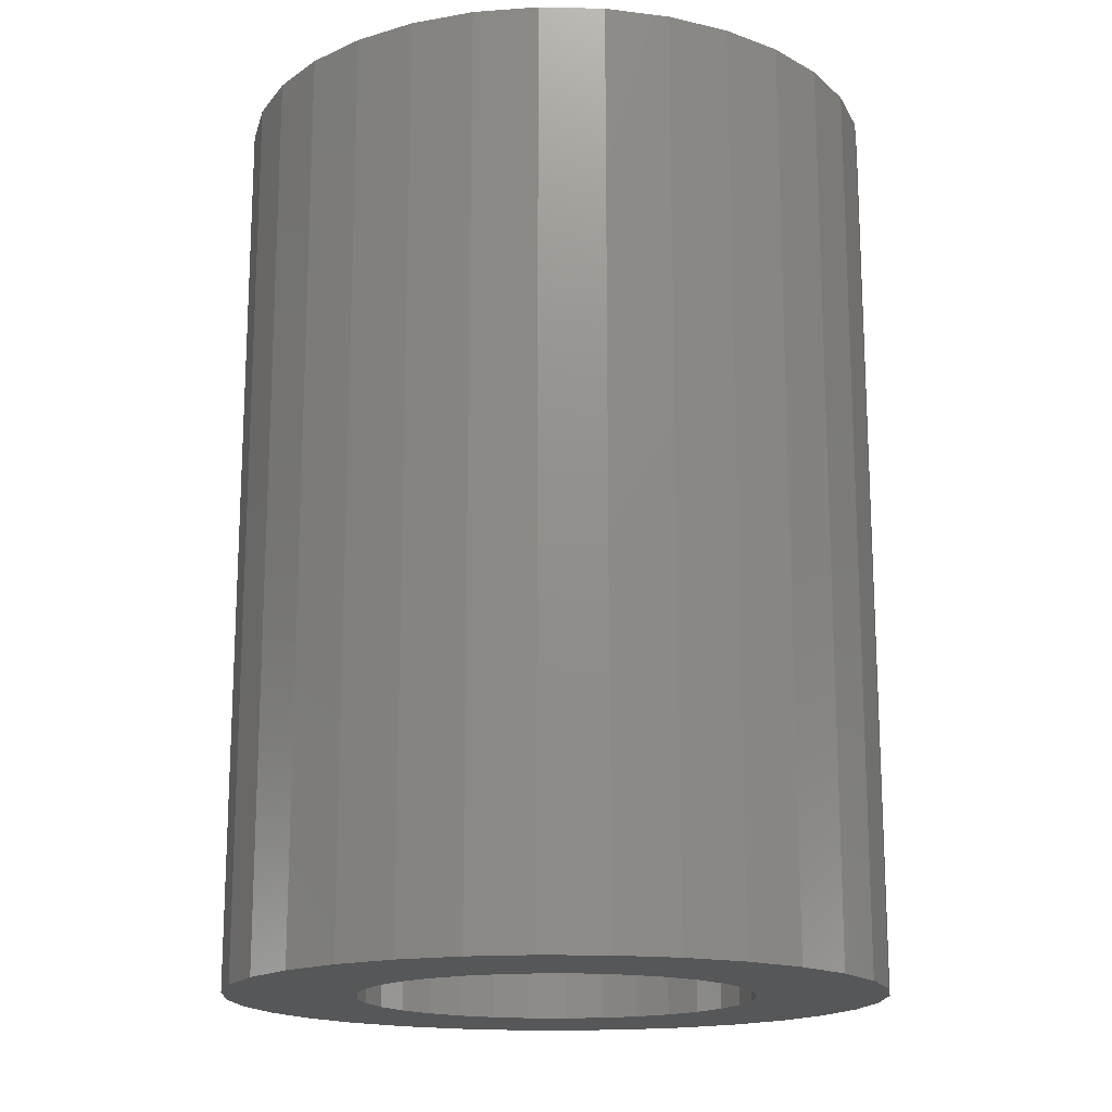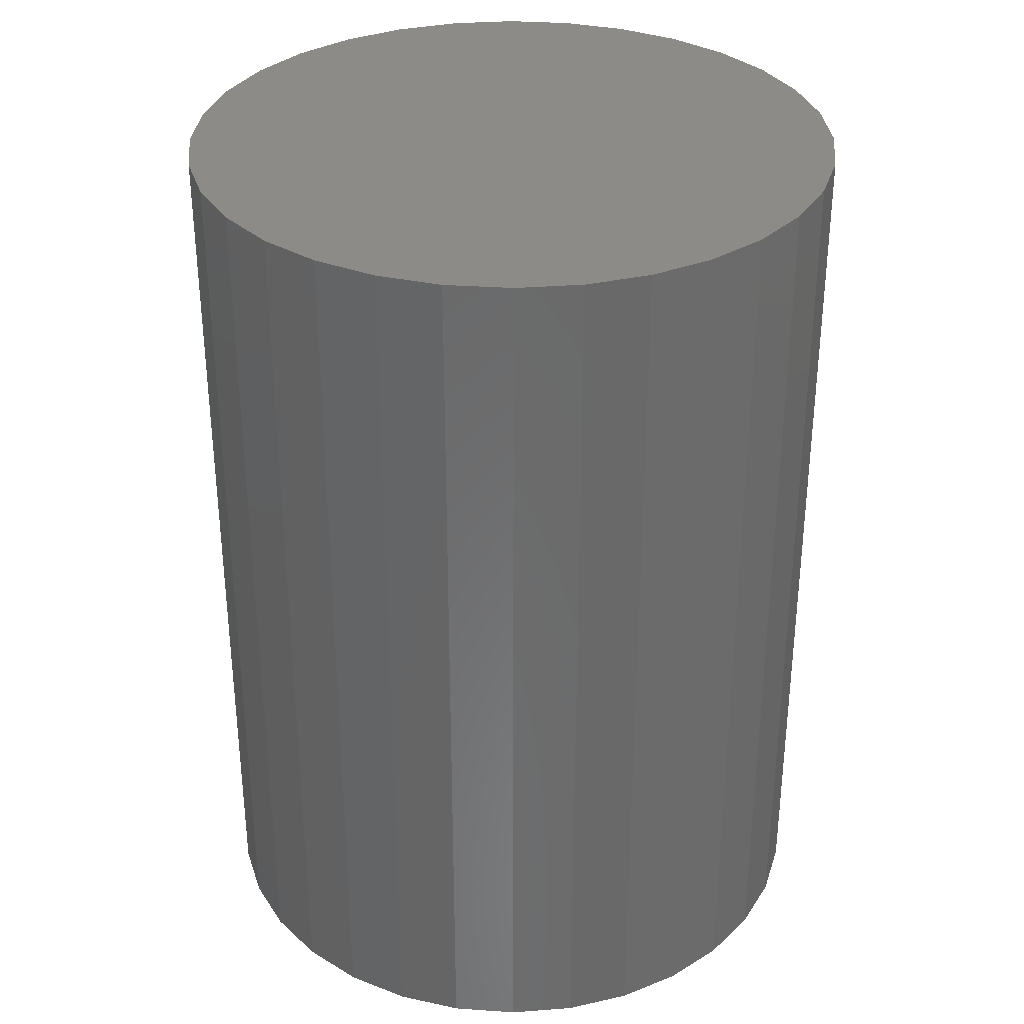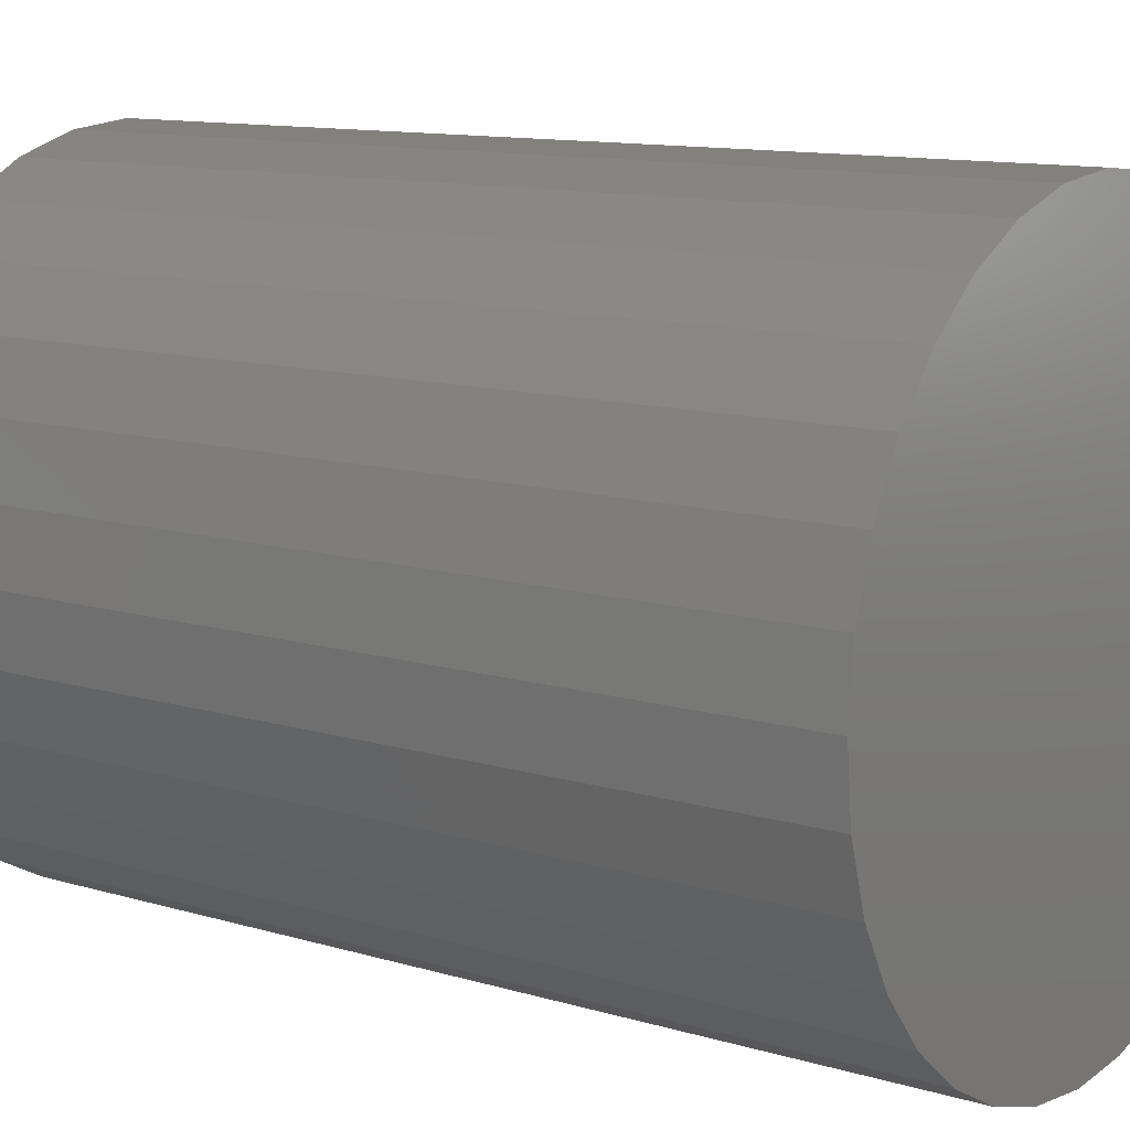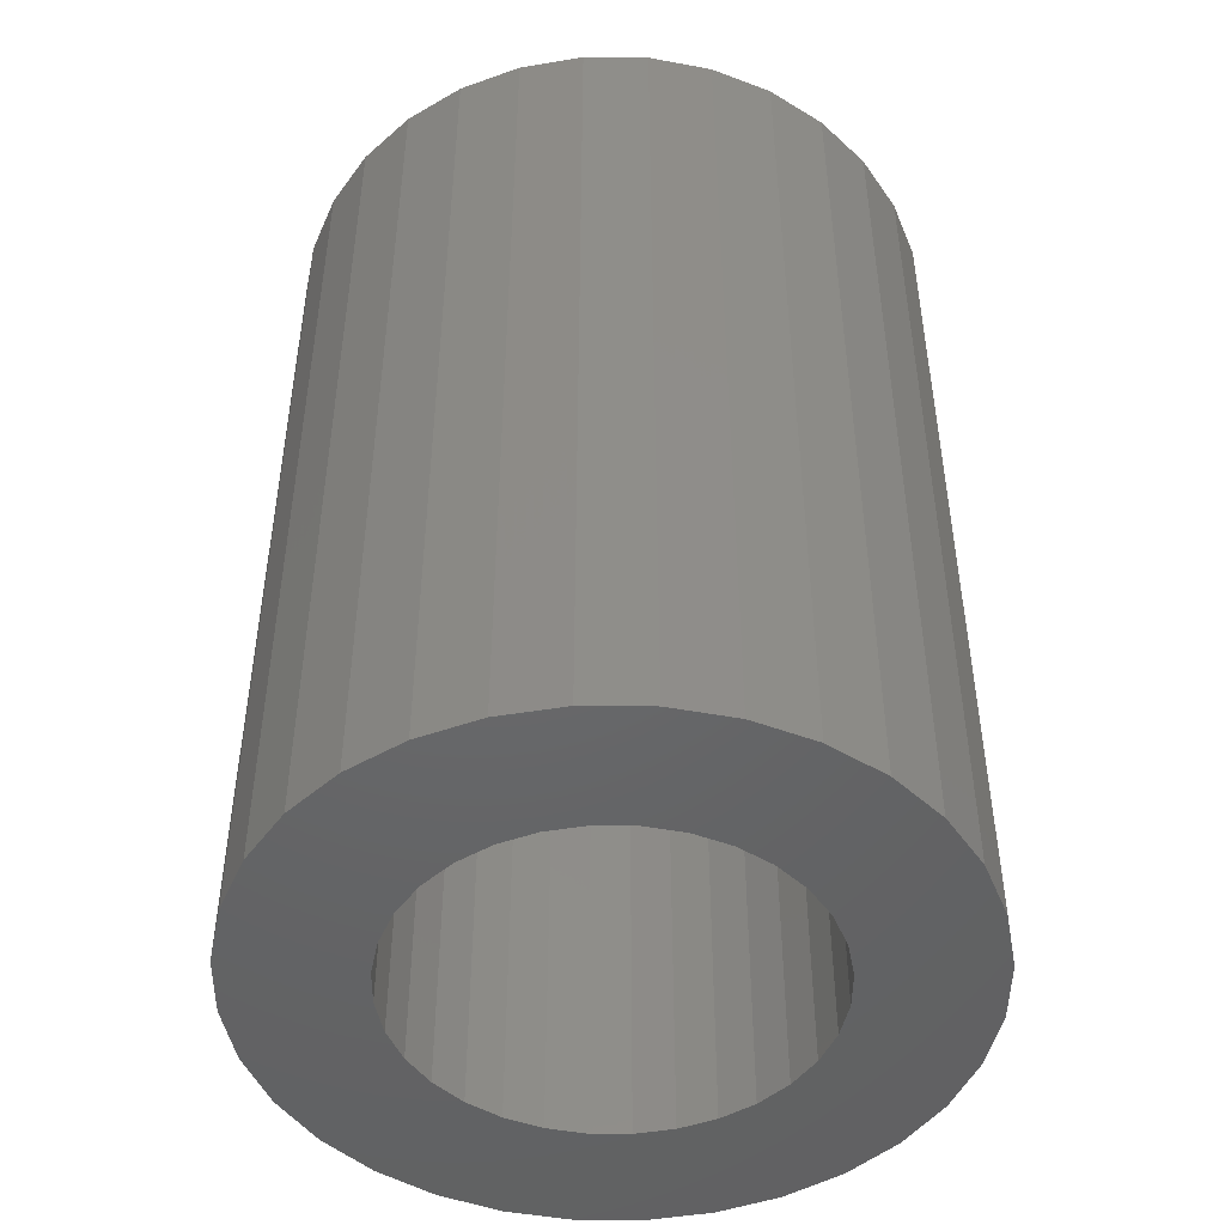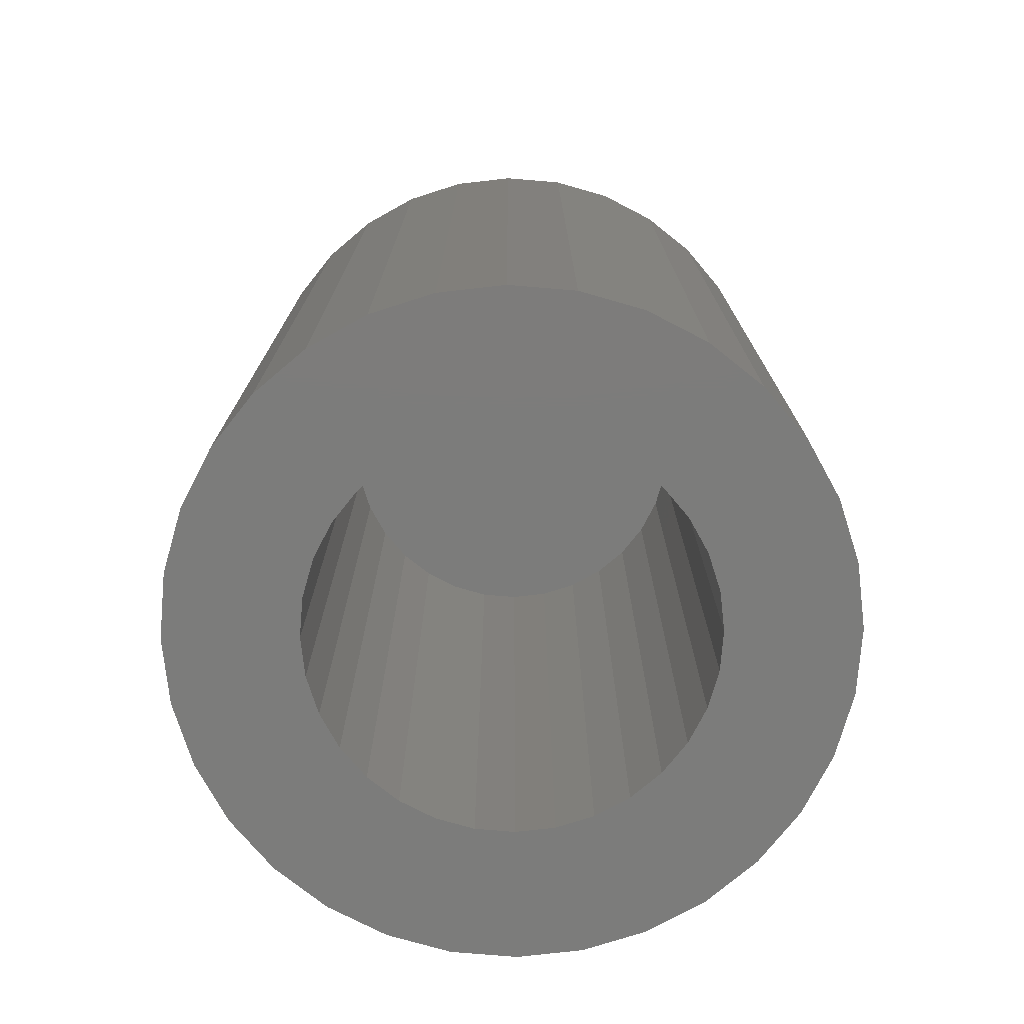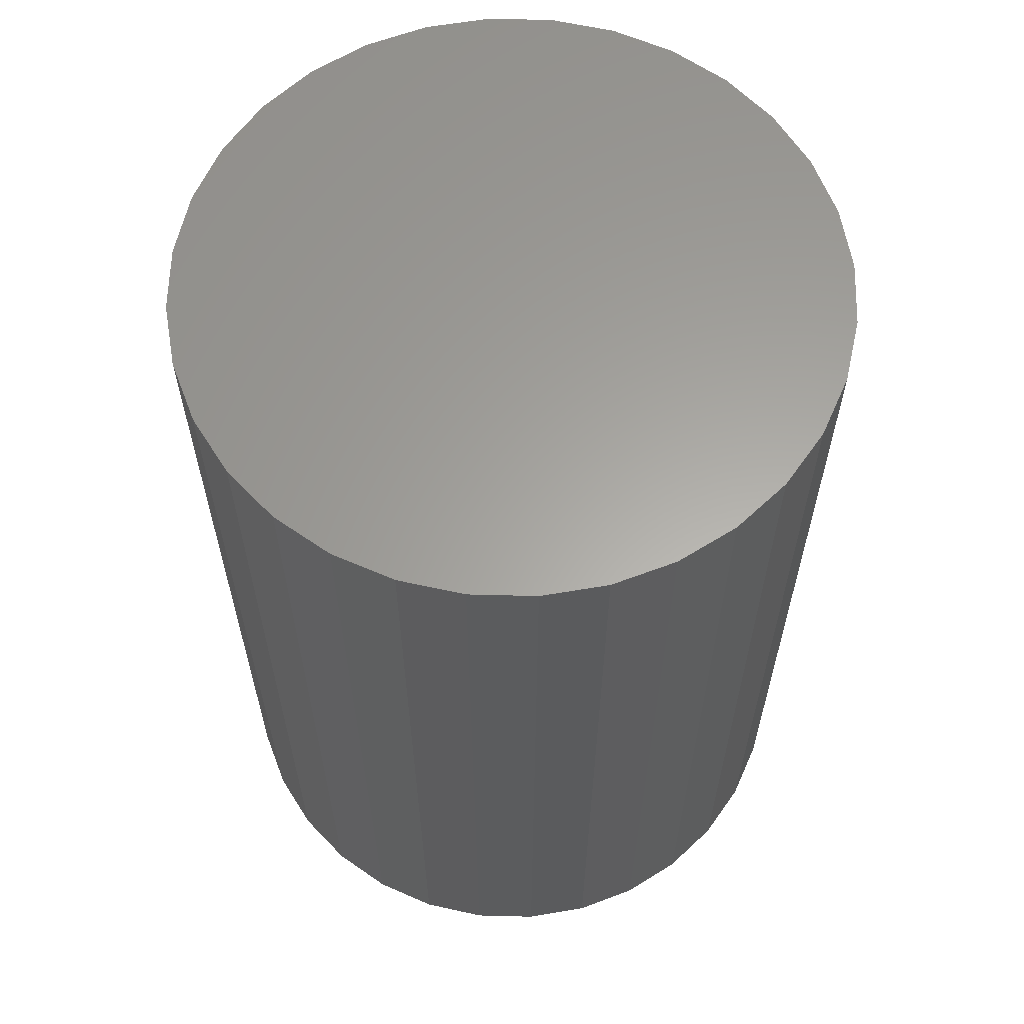
<metadata>
{"format":"stl","ext":"stl","renderer":"f3d","projection":"perspective","resolution":1024,"background":"white","views":[{"elev":-16.7,"azim":-53.3,"up":"+Y"},{"elev":33.3,"azim":78.5,"up":"+Y"},{"elev":11.4,"azim":126.2,"up":"+Z"},{"elev":-47.3,"azim":16.3,"up":"+Y"},{"elev":-75.5,"azim":-145.4,"up":"+Y"},{"elev":61.9,"azim":-60.4,"up":"+Y"}]}
</metadata>
<code>
# stl→obj: 128 verts, 252 faces
v 0.007895 -0.1016 0.03939
v 0.0002098 -0.1016 0.03863
v -0.00718 -0.1016 0.03639
v -0.01542 -0.1016 0.004637
v -0.01406 -0.1016 0.009095
v -0.03074 -0.1016 0.007685
v -0.01542 -0.1016 -0.004637
v -0.03074 -0.1016 -0.007685
v -0.01406 -0.1016 -0.009095
v -0.0285 -0.1016 -0.01507
v -0.01187 -0.1016 -0.0132
v -0.008911 -0.1016 -0.01681
v -0.02486 -0.1016 -0.02188
v -0.005309 -0.1016 -0.01976
v -0.0012 -0.1016 -0.02196
v 0.03575 -0.1016 0.02785
v 0.01253 -0.1016 0.02331
v 0.01699 -0.1016 0.02196
v 0.04065 -0.1016 0.02188
v 0.0211 -0.1016 0.01976
v 0.0247 -0.1016 0.01681
v 0.04429 -0.1016 0.01507
v 0.02766 -0.1016 0.0132
v 0.02985 -0.1016 0.009095
v 0.04653 -0.1016 0.007685
v 0.0312 -0.1016 0.004637
v 0.03166 -0.1016 -5.368e-17
v 0.0312 -0.1016 -0.004637
v 0.02985 -0.1016 -0.009095
v 0.04653 -0.1016 -0.007685
v 0.04429 -0.1016 -0.01507
v 0.02766 -0.1016 -0.0132
v 0.0247 -0.1016 -0.01681
v 0.04065 -0.1016 -0.02188
v 0.0211 -0.1016 -0.01976
v 0.01699 -0.1016 -0.02196
v 0.01253 -0.1016 -0.02331
v 0.03575 -0.1016 -0.02785
v 0.02297 -0.1016 -0.03639
v 0.007895 -0.1016 -0.03939
v 0.01558 -0.1016 -0.03863
v 0.04729 -0.1016 -5.847e-17
v -0.0315 -0.1016 -2.952e-17
v -0.01587 -0.1016 -3.622e-17
v -0.02486 -0.1016 0.02188
v -0.0285 -0.1016 0.01507
v -0.008911 -0.1016 0.01681
v -0.005309 -0.1016 0.01976
v -0.0012 -0.1016 0.02196
v 0.003258 -0.1016 0.02331
v -0.01996 -0.1016 0.02785
v -0.01187 -0.1016 0.0132
v 0.007895 -0.1016 -0.02377
v -0.01996 -0.1016 -0.02785
v -0.01399 -0.1016 -0.03275
v -0.00718 -0.1016 -0.03639
v 0.0002098 -0.1016 -0.03863
v 0.02978 -0.1016 -0.03275
v 0.003258 -0.1016 -0.02331
v 0.007895 -0.1016 0.02377
v 0.02978 -0.1016 0.03275
v 0.02297 -0.1016 0.03639
v 0.01558 -0.1016 0.03863
v -0.01399 -0.1016 0.03275
v 0.007895 -0.007812 -0.02377
v 0.01253 -0.007812 -0.02331
v 0.01699 -0.007812 -0.02196
v 0.0211 -0.007812 -0.01976
v 0.0247 -0.007812 -0.01681
v 0.02766 -0.007812 -0.0132
v 0.02985 -0.007812 -0.009095
v 0.0312 -0.007812 -0.004637
v 0.03166 -0.007812 -5.95e-17
v 0.003258 -0.007812 -0.02331
v -0.0012 -0.007812 -0.02196
v -0.005309 -0.007812 -0.01976
v -0.008911 -0.007812 -0.01681
v -0.01187 -0.007812 -0.0132
v -0.01406 -0.007812 -0.009095
v -0.01542 -0.007812 -0.004637
v -0.01587 -0.007812 -3.622e-17
v 0.007895 -0.007812 0.02377
v 0.003258 -0.007812 0.02331
v -0.0012 -0.007812 0.02196
v -0.005309 -0.007812 0.01976
v -0.008911 -0.007812 0.01681
v -0.01187 -0.007812 0.0132
v -0.01406 -0.007812 0.009095
v -0.01542 -0.007812 0.004637
v 0.01253 -0.007812 0.02331
v 0.01699 -0.007812 0.02196
v 0.0211 -0.007812 0.01976
v 0.0247 -0.007812 0.01681
v 0.02766 -0.007812 0.0132
v 0.02985 -0.007812 0.009095
v 0.0312 -0.007812 0.004637
v 0.04729 0.007812 -6.812e-17
v 0.04653 0.007812 -0.007685
v 0.04429 0.007812 -0.01507
v 0.04065 0.007812 -0.02188
v 0.03575 0.007812 -0.02785
v 0.02978 0.007812 -0.03275
v 0.02297 0.007812 -0.03639
v 0.01558 0.007812 -0.03863
v 0.007895 0.007812 -0.03939
v 0.0002098 0.007812 -0.03863
v -0.00718 0.007812 -0.03639
v -0.01399 0.007812 -0.03275
v -0.01996 0.007812 -0.02785
v -0.02486 0.007812 -0.02188
v -0.0285 0.007812 -0.01507
v -0.03074 0.007812 -0.007685
v -0.0315 0.007812 -2.952e-17
v -0.03074 0.007812 0.007685
v -0.0285 0.007812 0.01507
v -0.02486 0.007812 0.02188
v -0.01996 0.007812 0.02785
v -0.01399 0.007812 0.03275
v -0.00718 0.007812 0.03639
v 0.0002098 0.007812 0.03863
v 0.007895 0.007812 0.03939
v 0.01558 0.007812 0.03863
v 0.02297 0.007812 0.03639
v 0.02978 0.007812 0.03275
v 0.03575 0.007812 0.02785
v 0.04065 0.007812 0.02188
v 0.04429 0.007812 0.01507
v 0.04653 0.007812 0.007685
f 1 2 3
f 4 5 6
f 7 8 9
f 9 8 10
f 11 9 10
f 11 10 12
f 12 10 13
f 14 12 13
f 14 13 15
f 16 17 18
f 16 18 19
f 19 18 20
f 19 20 21
f 19 21 22
f 22 21 23
f 22 23 24
f 22 24 25
f 25 24 26
f 27 25 26
f 28 29 30
f 31 30 29
f 31 29 32
f 32 33 31
f 34 31 33
f 34 33 35
f 34 35 36
f 34 36 37
f 34 37 38
f 39 40 41
f 42 25 27
f 42 27 28
f 42 28 30
f 43 8 7
f 43 7 44
f 43 44 4
f 43 4 6
f 45 46 47
f 45 47 48
f 45 48 49
f 45 49 50
f 45 50 51
f 46 6 5
f 46 5 52
f 46 52 47
f 53 54 55
f 53 55 56
f 53 56 57
f 53 57 40
f 53 40 39
f 53 39 58
f 53 58 38
f 53 38 37
f 54 53 59
f 54 59 15
f 54 15 13
f 60 17 16
f 60 16 61
f 60 61 62
f 60 62 63
f 60 63 1
f 60 1 3
f 60 3 64
f 60 64 51
f 60 51 50
f 65 37 66
f 66 37 36
f 66 36 67
f 67 36 35
f 67 35 68
f 68 35 33
f 68 33 69
f 69 33 32
f 69 32 70
f 70 32 29
f 70 29 71
f 71 29 28
f 71 28 72
f 72 28 27
f 72 27 73
f 37 65 53
f 53 65 74
f 53 74 59
f 59 74 75
f 59 75 15
f 15 75 76
f 15 76 14
f 14 76 77
f 14 77 12
f 12 77 78
f 12 78 11
f 11 78 79
f 11 79 9
f 9 79 80
f 9 80 7
f 7 80 81
f 7 81 44
f 82 50 83
f 83 50 49
f 83 49 84
f 84 49 48
f 84 48 85
f 85 48 47
f 85 47 86
f 86 47 52
f 86 52 87
f 87 52 5
f 87 5 88
f 88 5 4
f 88 4 89
f 89 4 44
f 89 44 81
f 50 82 60
f 60 82 90
f 60 90 17
f 17 90 91
f 17 91 18
f 18 91 92
f 18 92 20
f 20 92 93
f 20 93 21
f 21 93 94
f 21 94 23
f 23 94 95
f 23 95 24
f 24 95 96
f 24 96 26
f 26 96 73
f 26 73 27
f 97 42 98
f 98 42 30
f 98 30 99
f 99 30 31
f 99 31 100
f 100 31 34
f 100 34 101
f 101 34 38
f 101 38 102
f 102 38 58
f 102 58 103
f 103 58 39
f 103 39 104
f 104 39 41
f 104 41 105
f 105 41 40
f 105 40 106
f 106 40 57
f 106 57 107
f 107 57 56
f 107 56 108
f 108 56 55
f 108 55 109
f 109 55 54
f 109 54 110
f 110 54 13
f 110 13 111
f 111 13 10
f 111 10 112
f 112 10 8
f 112 8 113
f 113 8 43
f 113 43 114
f 114 43 6
f 114 6 115
f 115 6 46
f 115 46 116
f 116 46 45
f 116 45 117
f 117 45 51
f 117 51 118
f 118 51 64
f 118 64 119
f 119 64 3
f 119 3 120
f 120 3 2
f 120 2 121
f 121 2 1
f 121 1 122
f 122 1 63
f 122 63 123
f 123 63 62
f 123 62 124
f 124 62 61
f 124 61 125
f 125 61 16
f 125 16 126
f 126 16 19
f 126 19 127
f 127 19 22
f 127 22 128
f 128 22 25
f 128 25 97
f 97 25 42
f 119 120 121
f 119 121 122
f 123 119 122
f 118 119 123
f 124 118 123
f 117 118 124
f 125 117 124
f 116 117 125
f 126 116 125
f 115 116 126
f 127 115 126
f 114 115 127
f 128 114 127
f 99 111 98
f 110 111 99
f 100 110 99
f 109 110 100
f 101 109 100
f 108 109 101
f 102 108 101
f 107 108 102
f 103 107 102
f 106 107 103
f 105 106 103
f 104 105 103
f 111 112 98
f 98 112 113
f 98 113 97
f 97 113 114
f 97 114 128
f 82 83 84
f 90 82 84
f 90 84 91
f 91 84 85
f 91 85 92
f 92 85 86
f 92 86 93
f 93 86 87
f 93 87 94
f 94 87 88
f 94 88 95
f 95 88 89
f 95 89 96
f 72 79 71
f 71 79 78
f 71 78 70
f 70 78 77
f 70 77 69
f 69 77 76
f 69 76 68
f 68 76 75
f 68 75 67
f 67 75 74
f 67 74 65
f 67 65 66
f 96 89 73
f 73 89 81
f 73 81 72
f 72 81 80
f 72 80 79

</code>
